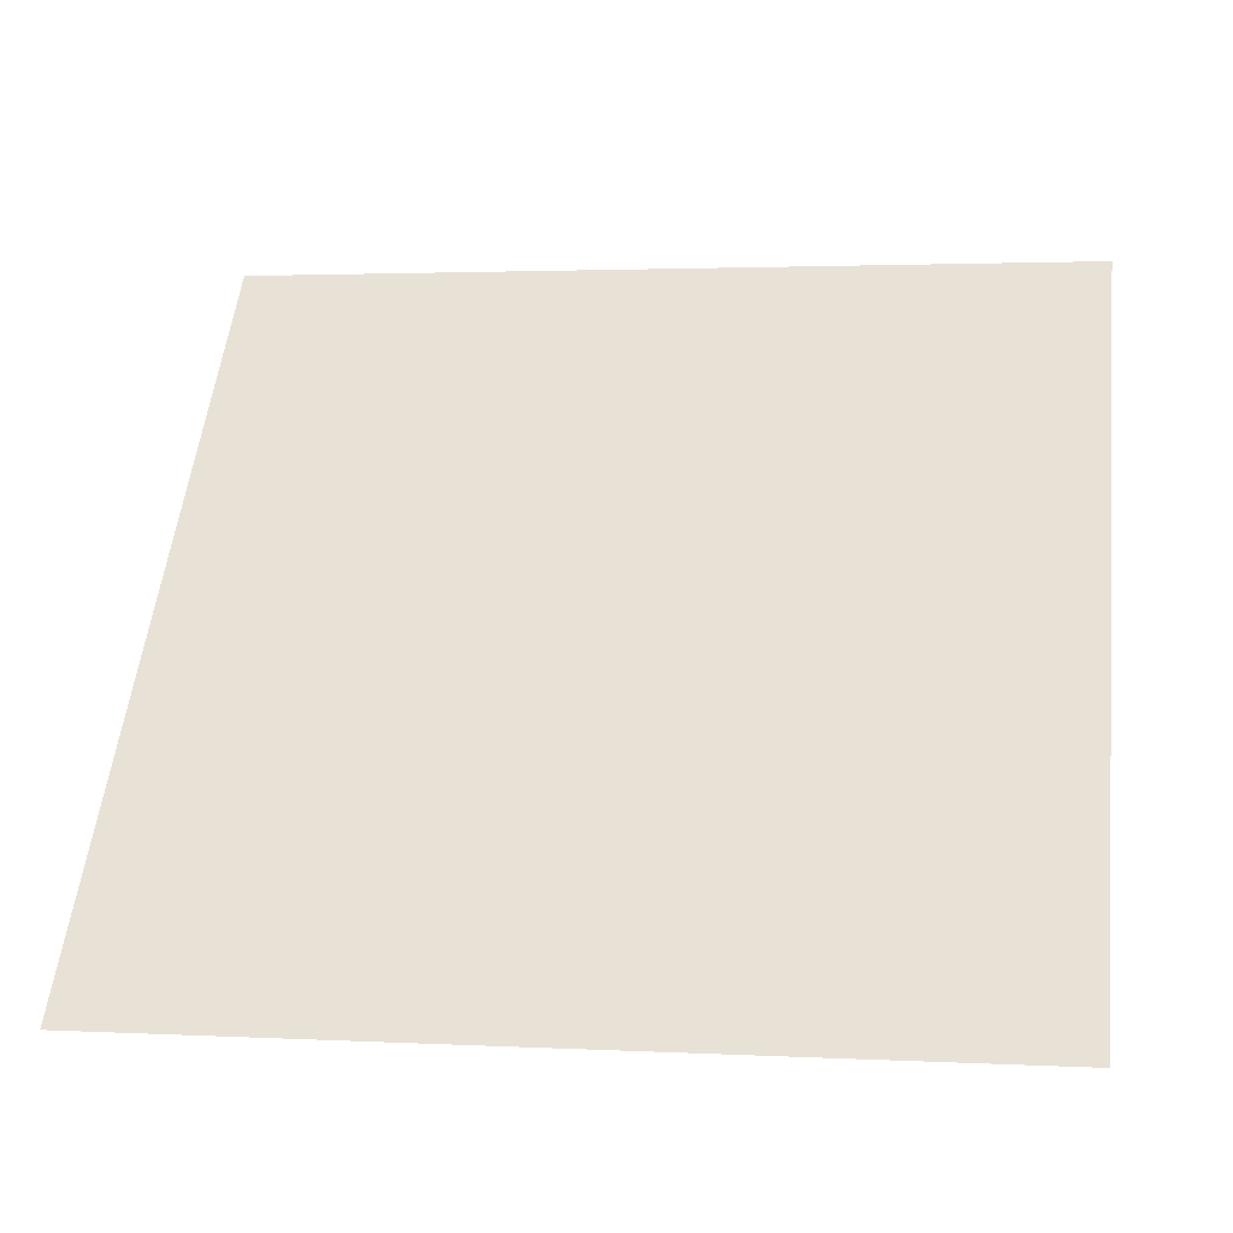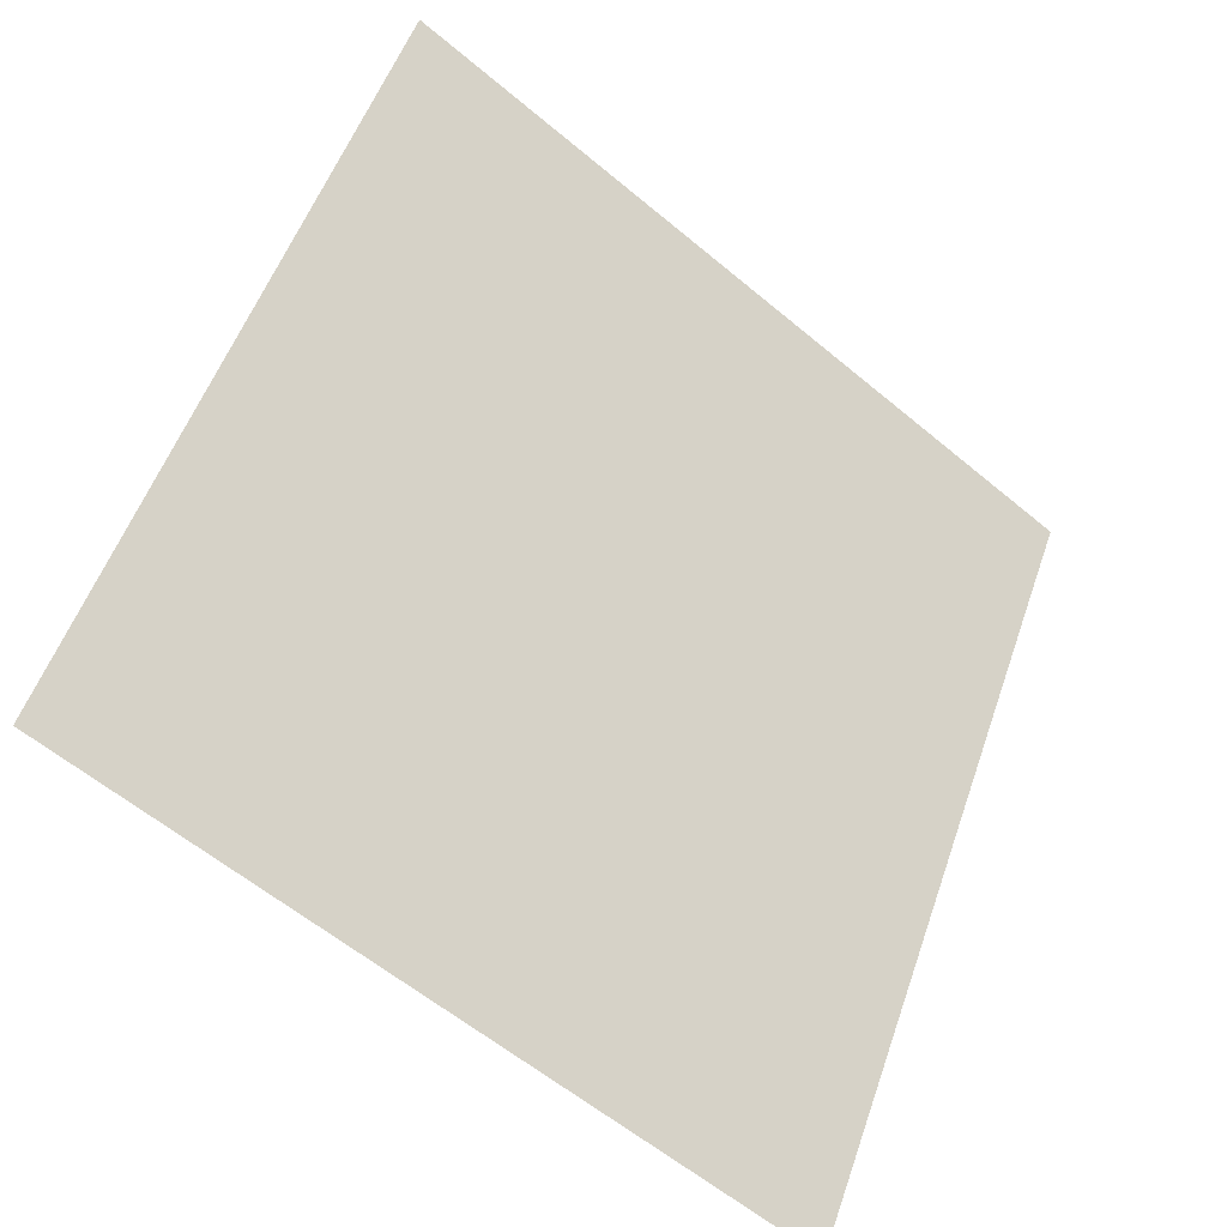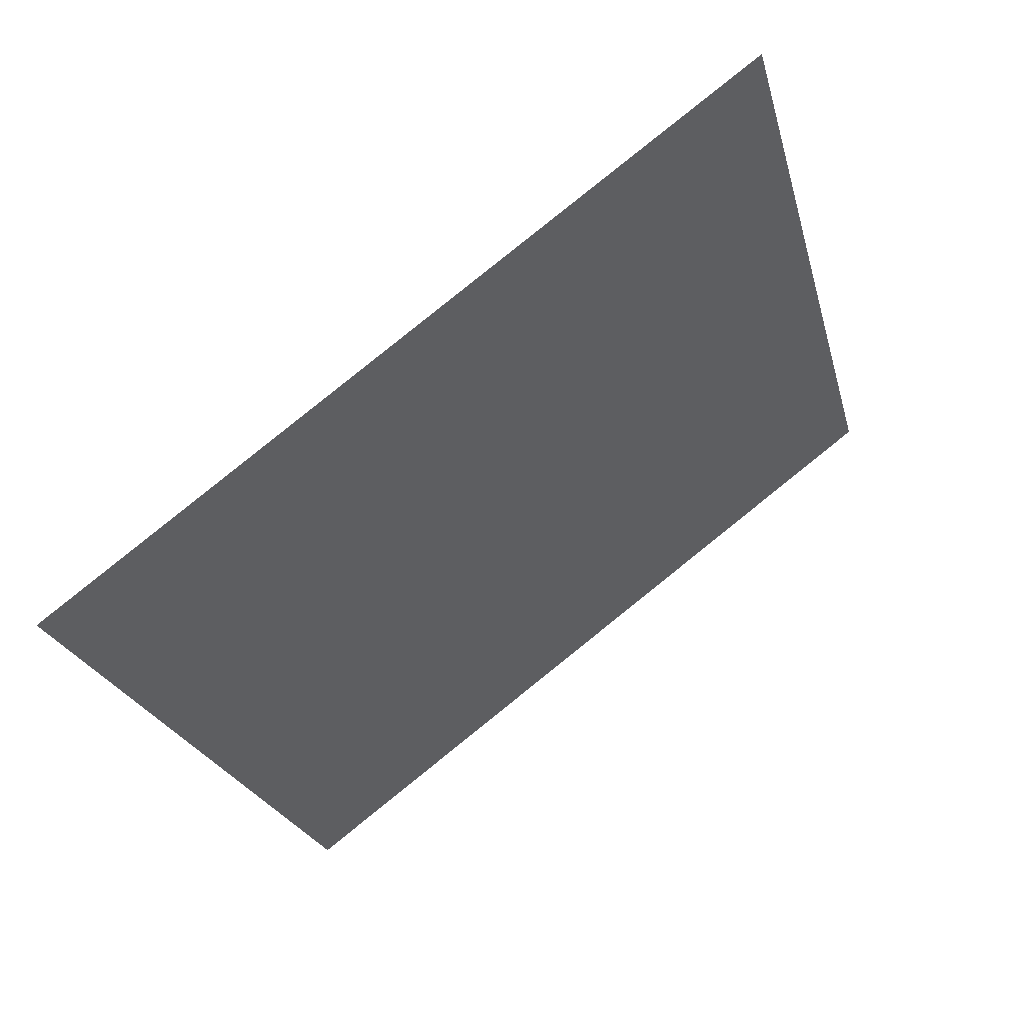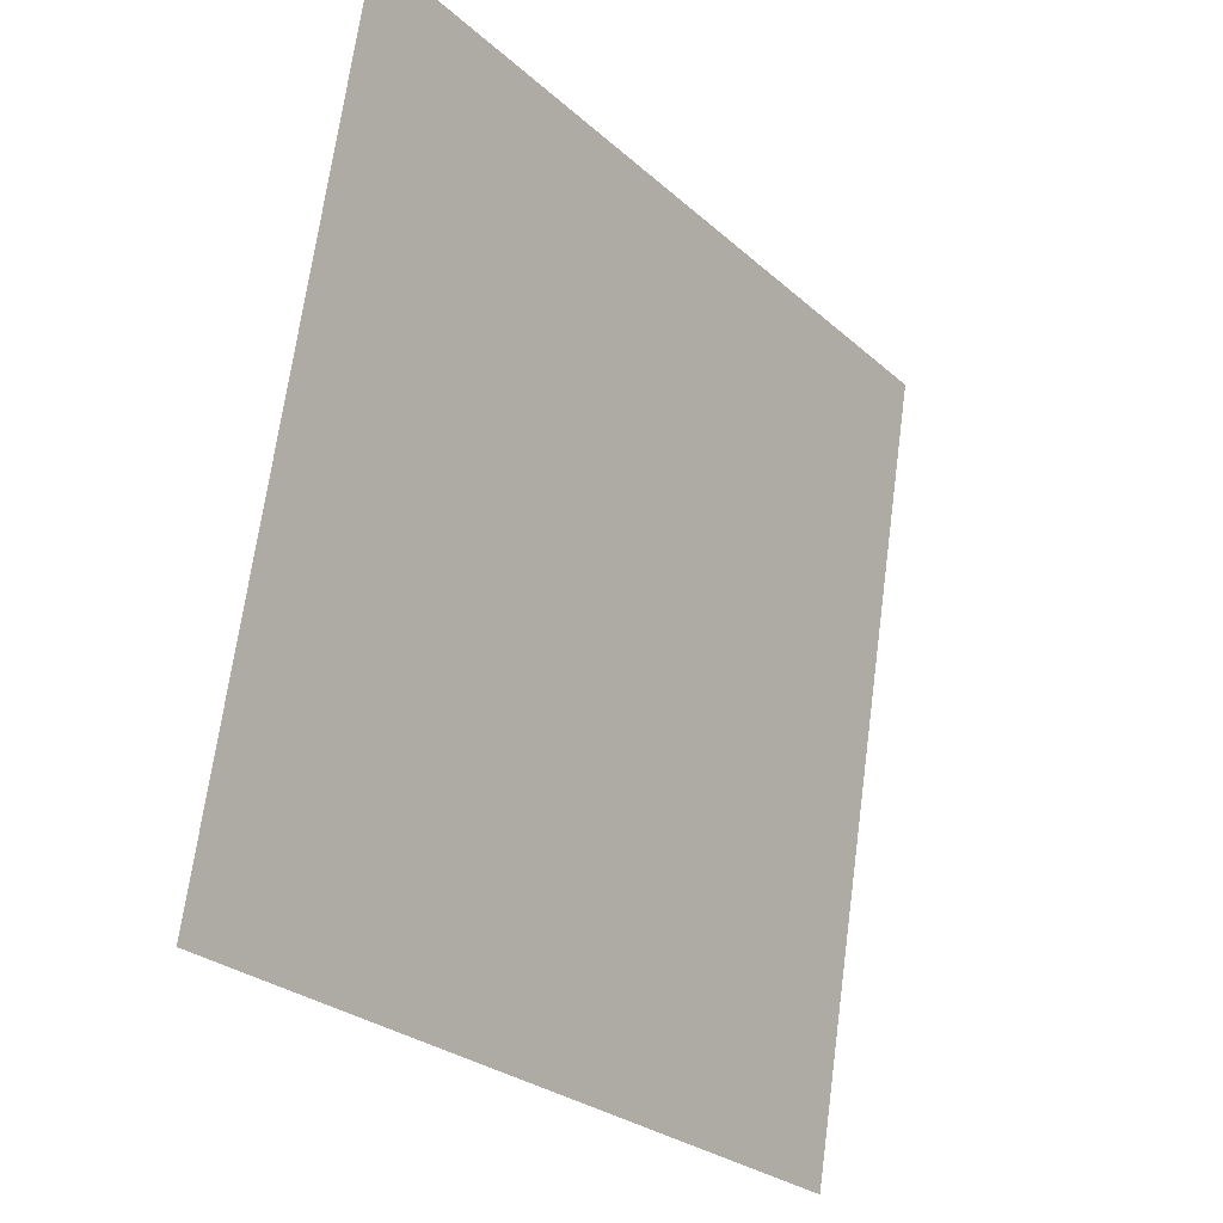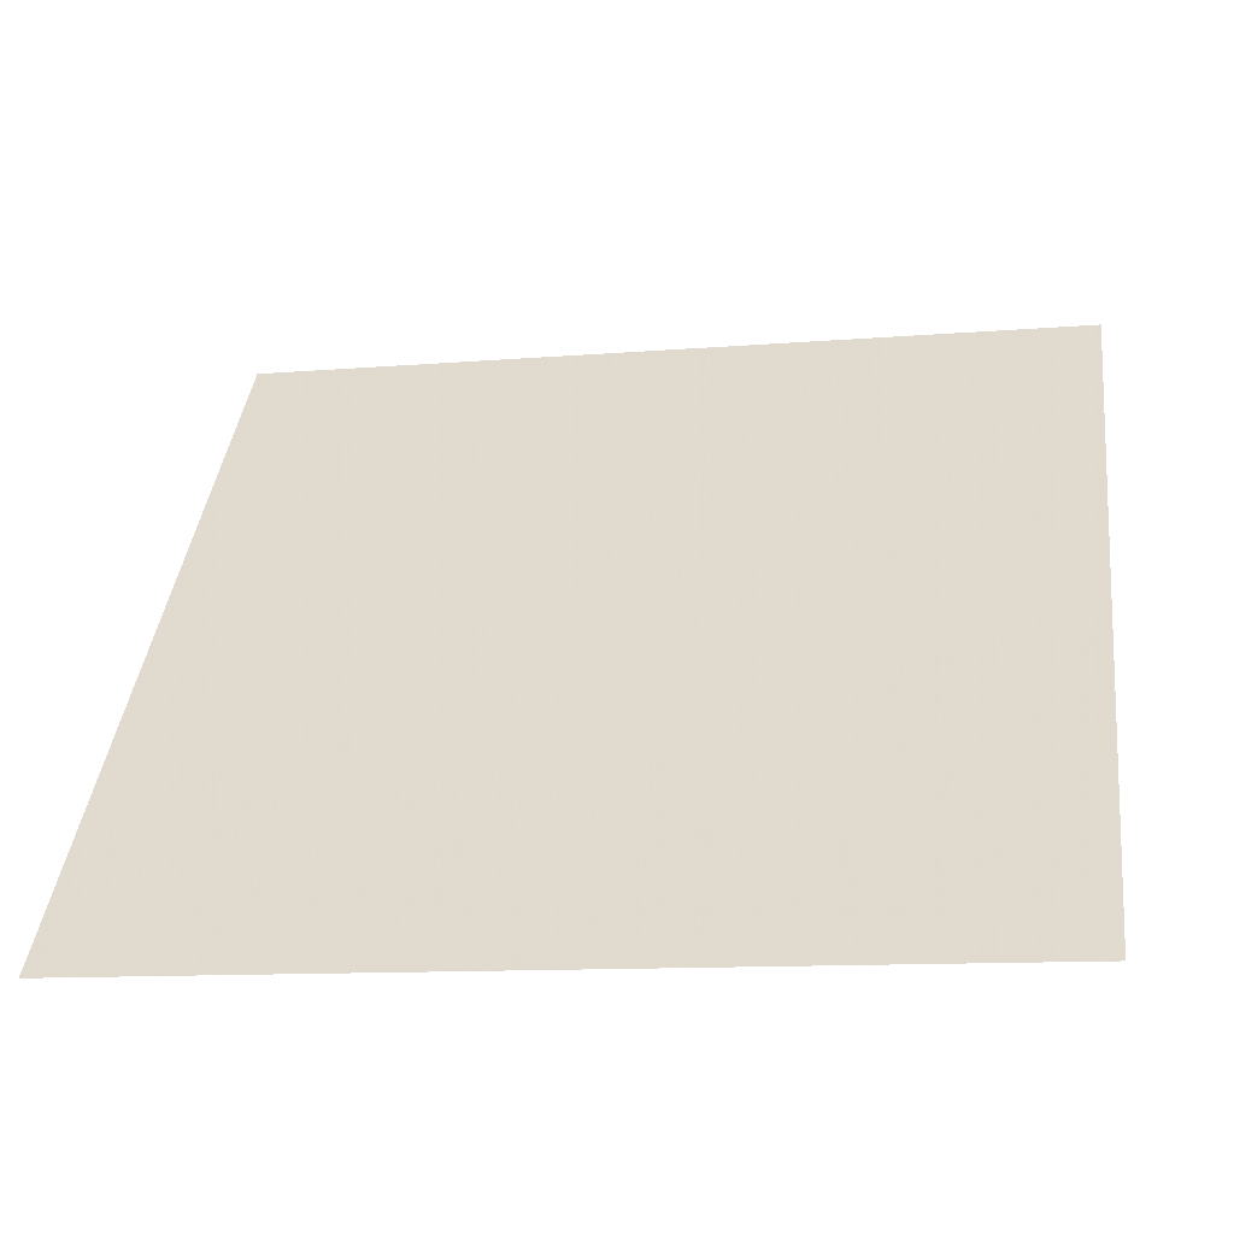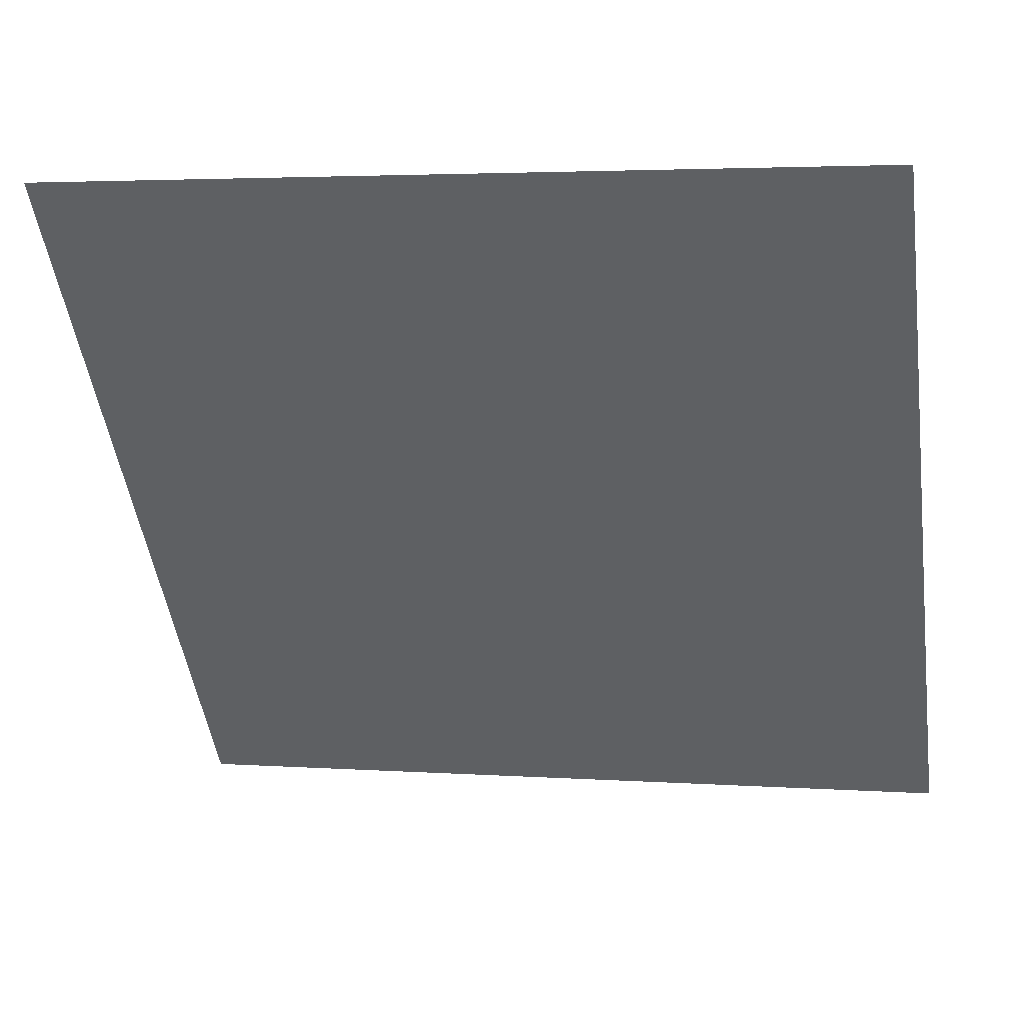
<metadata>
{"format":"obj","ext":"obj","renderer":"f3d","projection":"perspective","resolution":1024,"background":"white","views":[{"elev":-0.9,"azim":9.0,"up":"+Z"},{"elev":52.7,"azim":109.6,"up":"+Y"},{"elev":-21.6,"azim":-75.9,"up":"+Y"},{"elev":69.2,"azim":-83.7,"up":"+Z"},{"elev":-14.8,"azim":9.5,"up":"+Z"},{"elev":5.9,"azim":-168.3,"up":"+Z"}]}
</metadata>
<code>
v 0.1256 0.8105 0.5428
v 0.1191 0.8106 0.5428
v 0.1192 0.8146 0.5481
v 0.1257 0.8144 0.548
f 4 3 2 1

</code>
